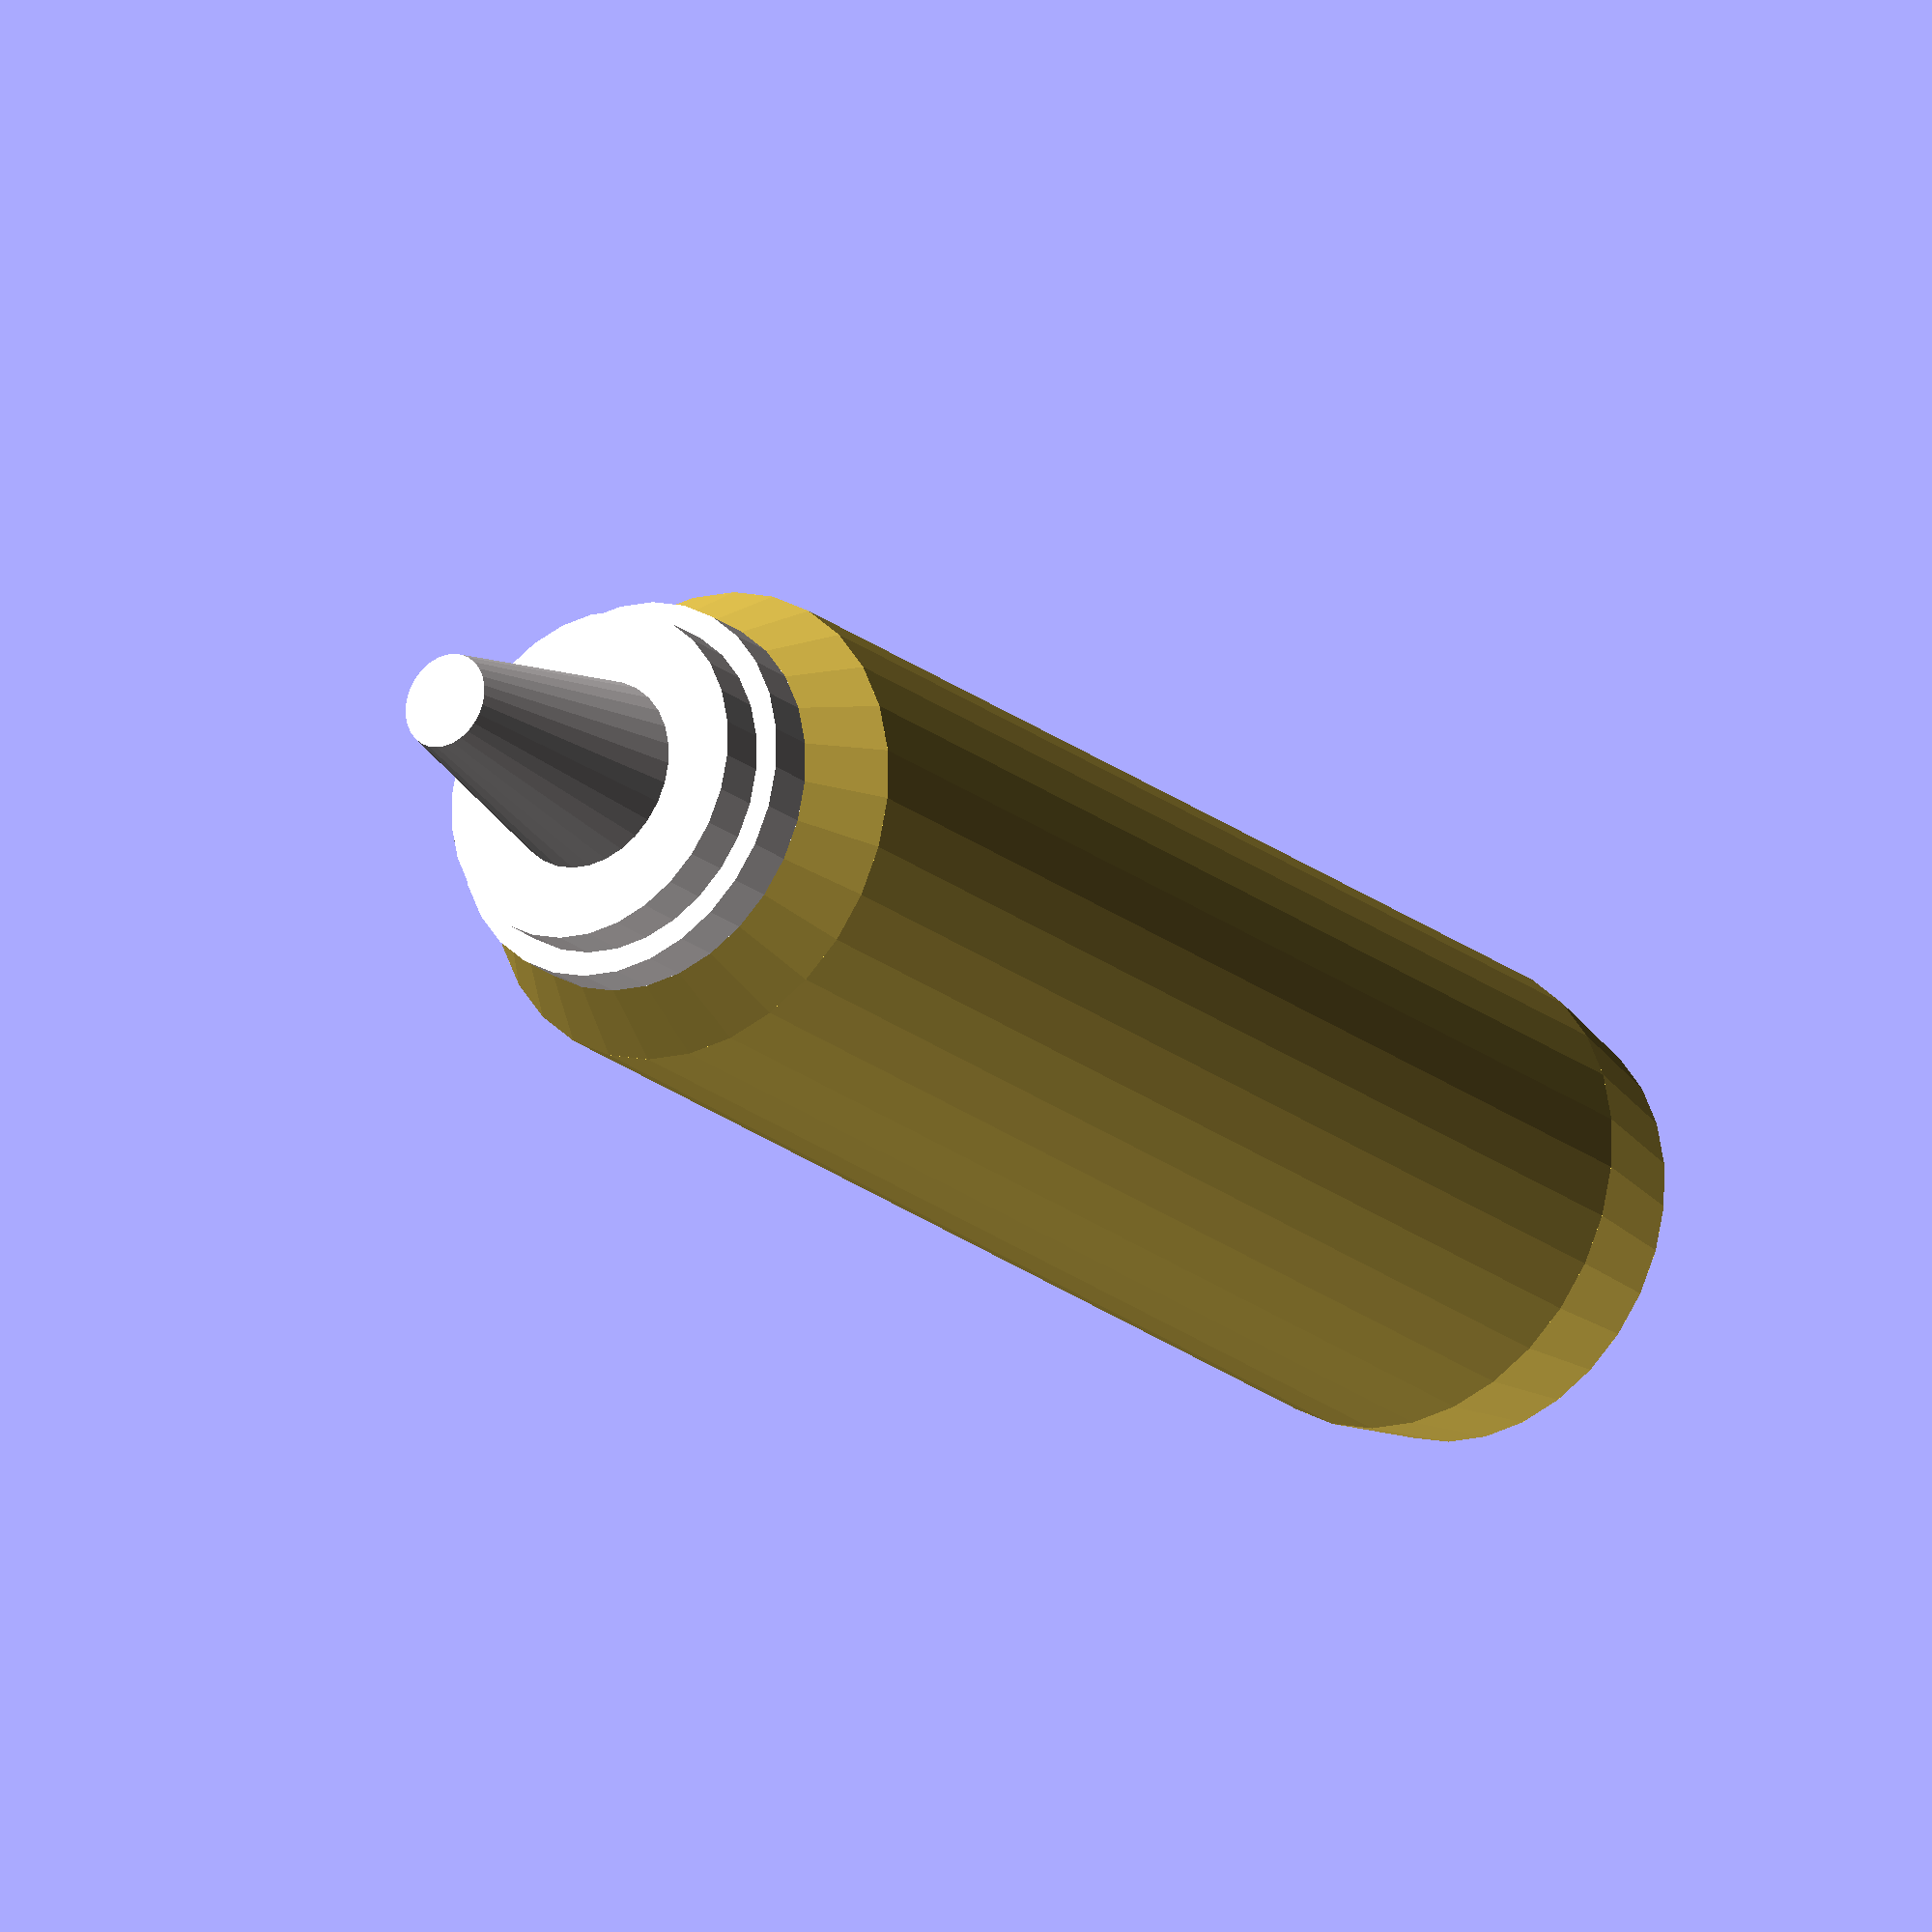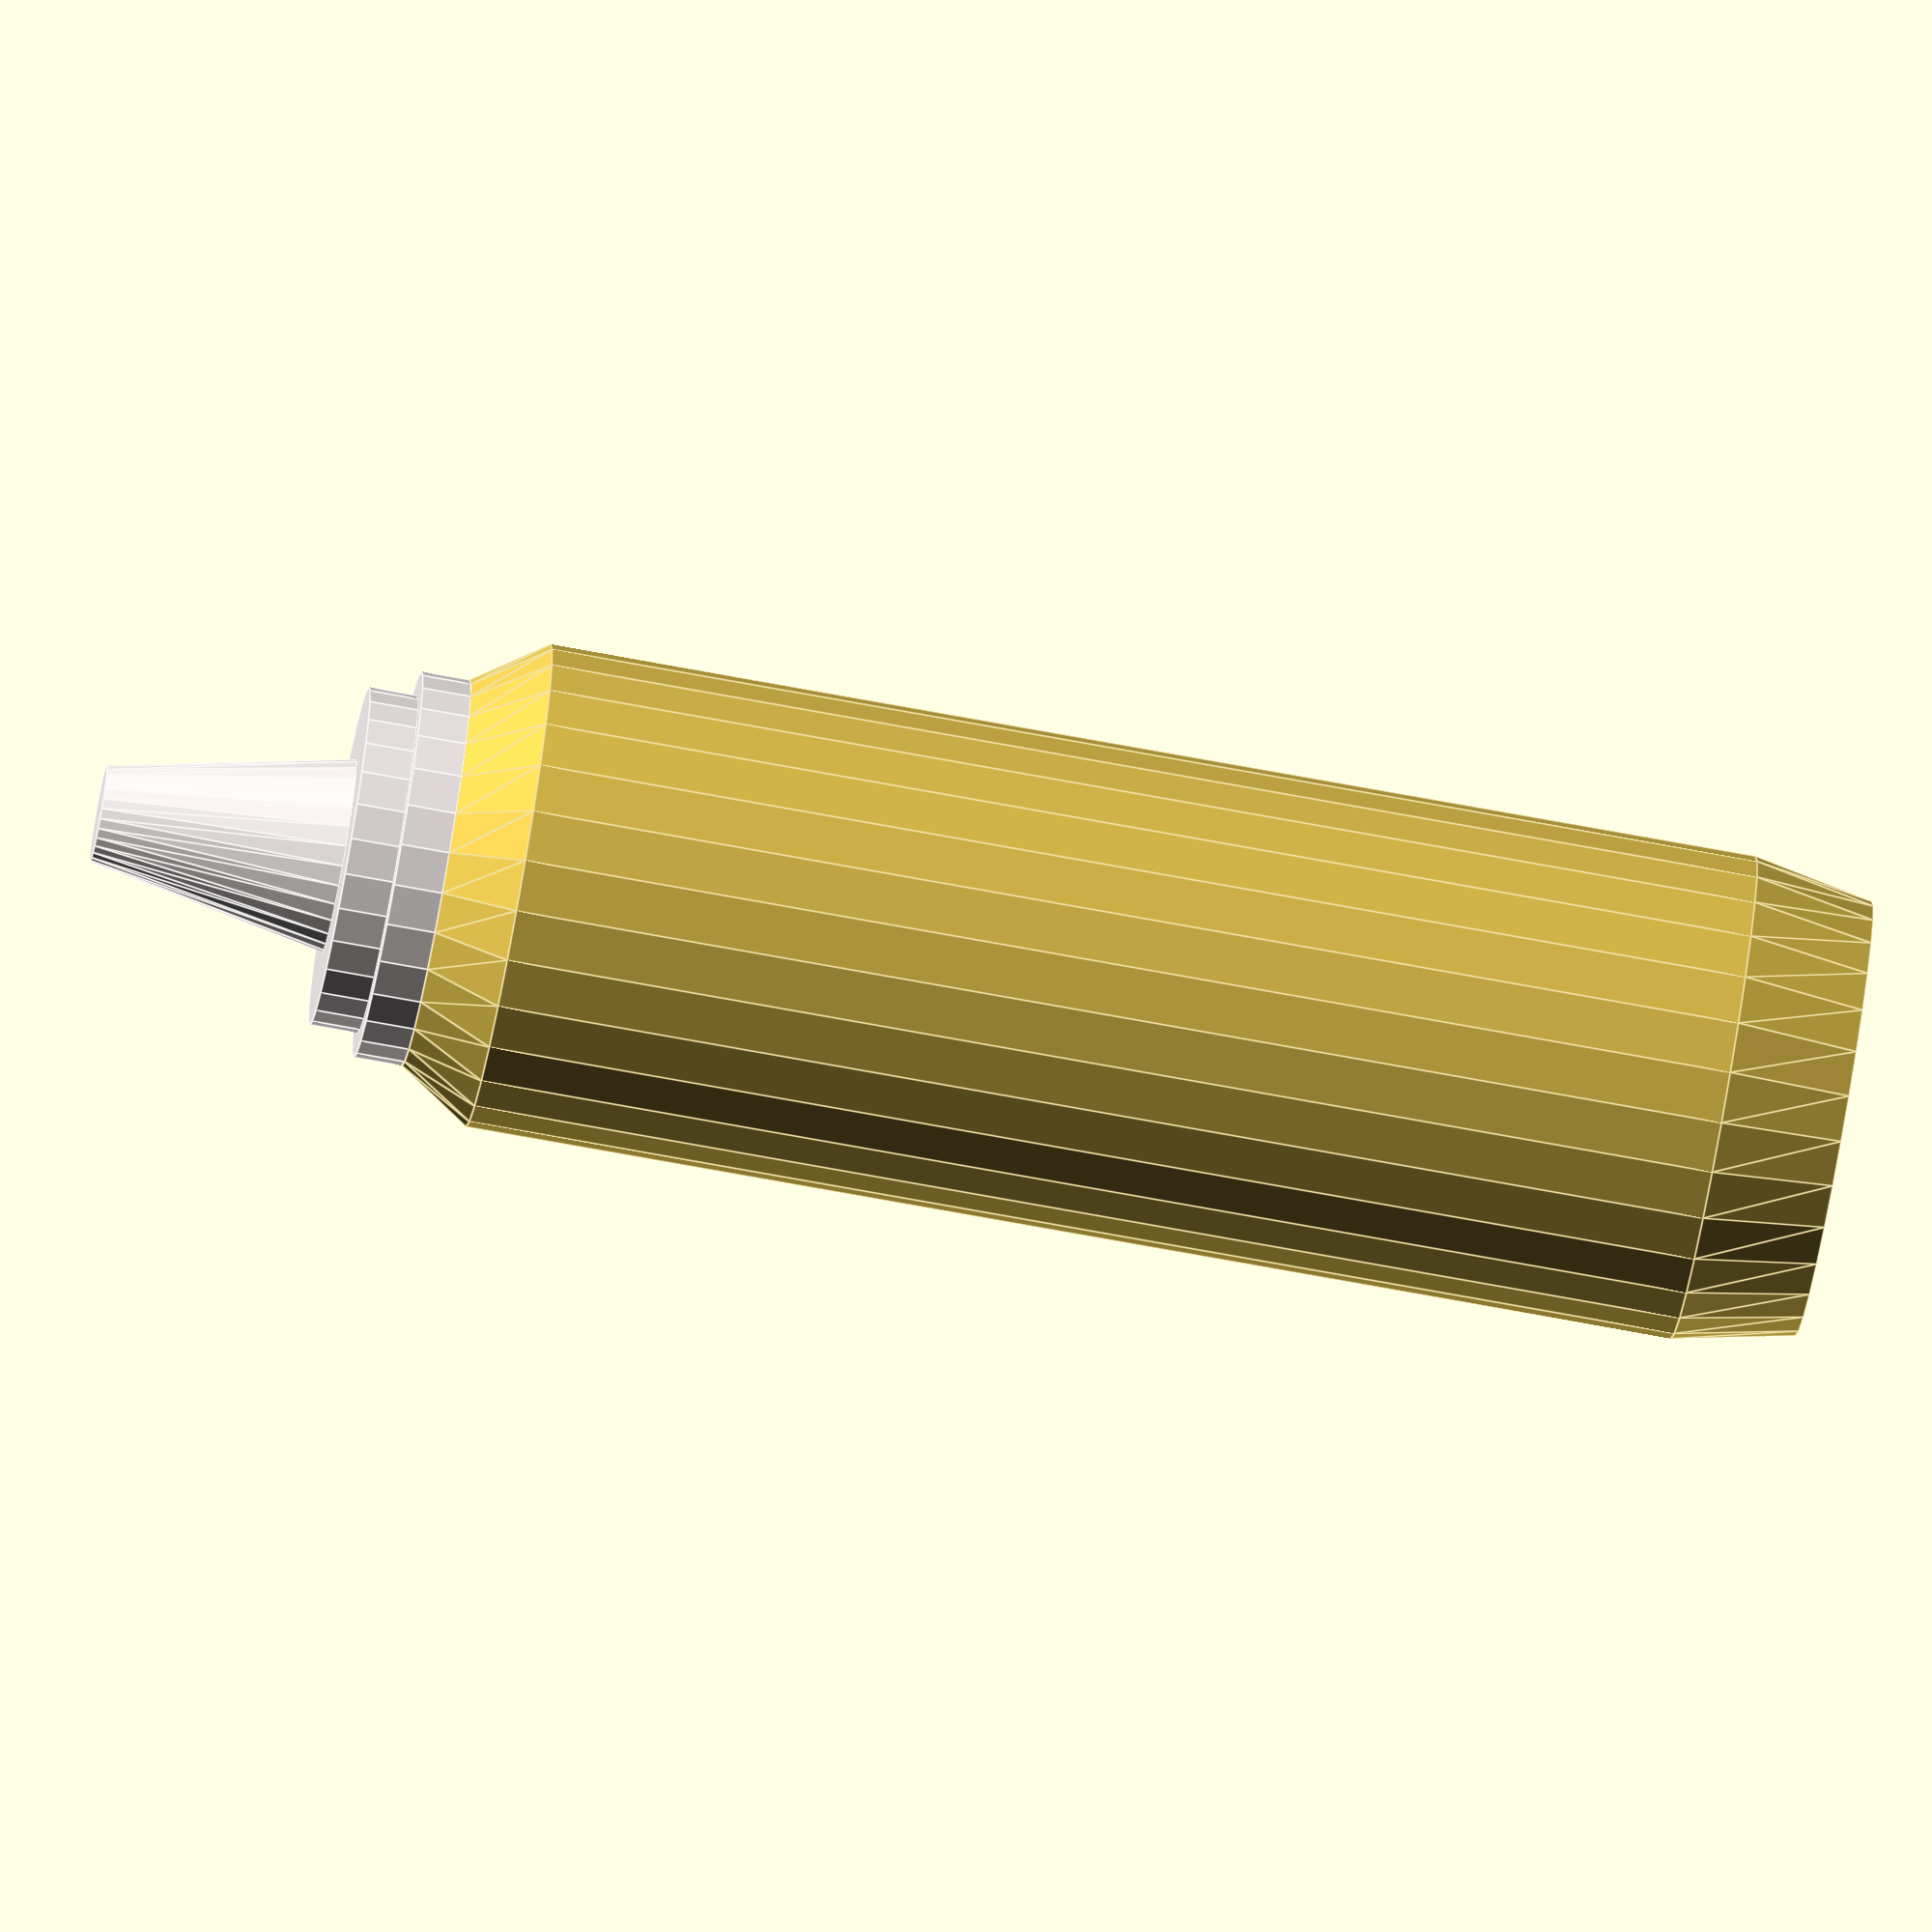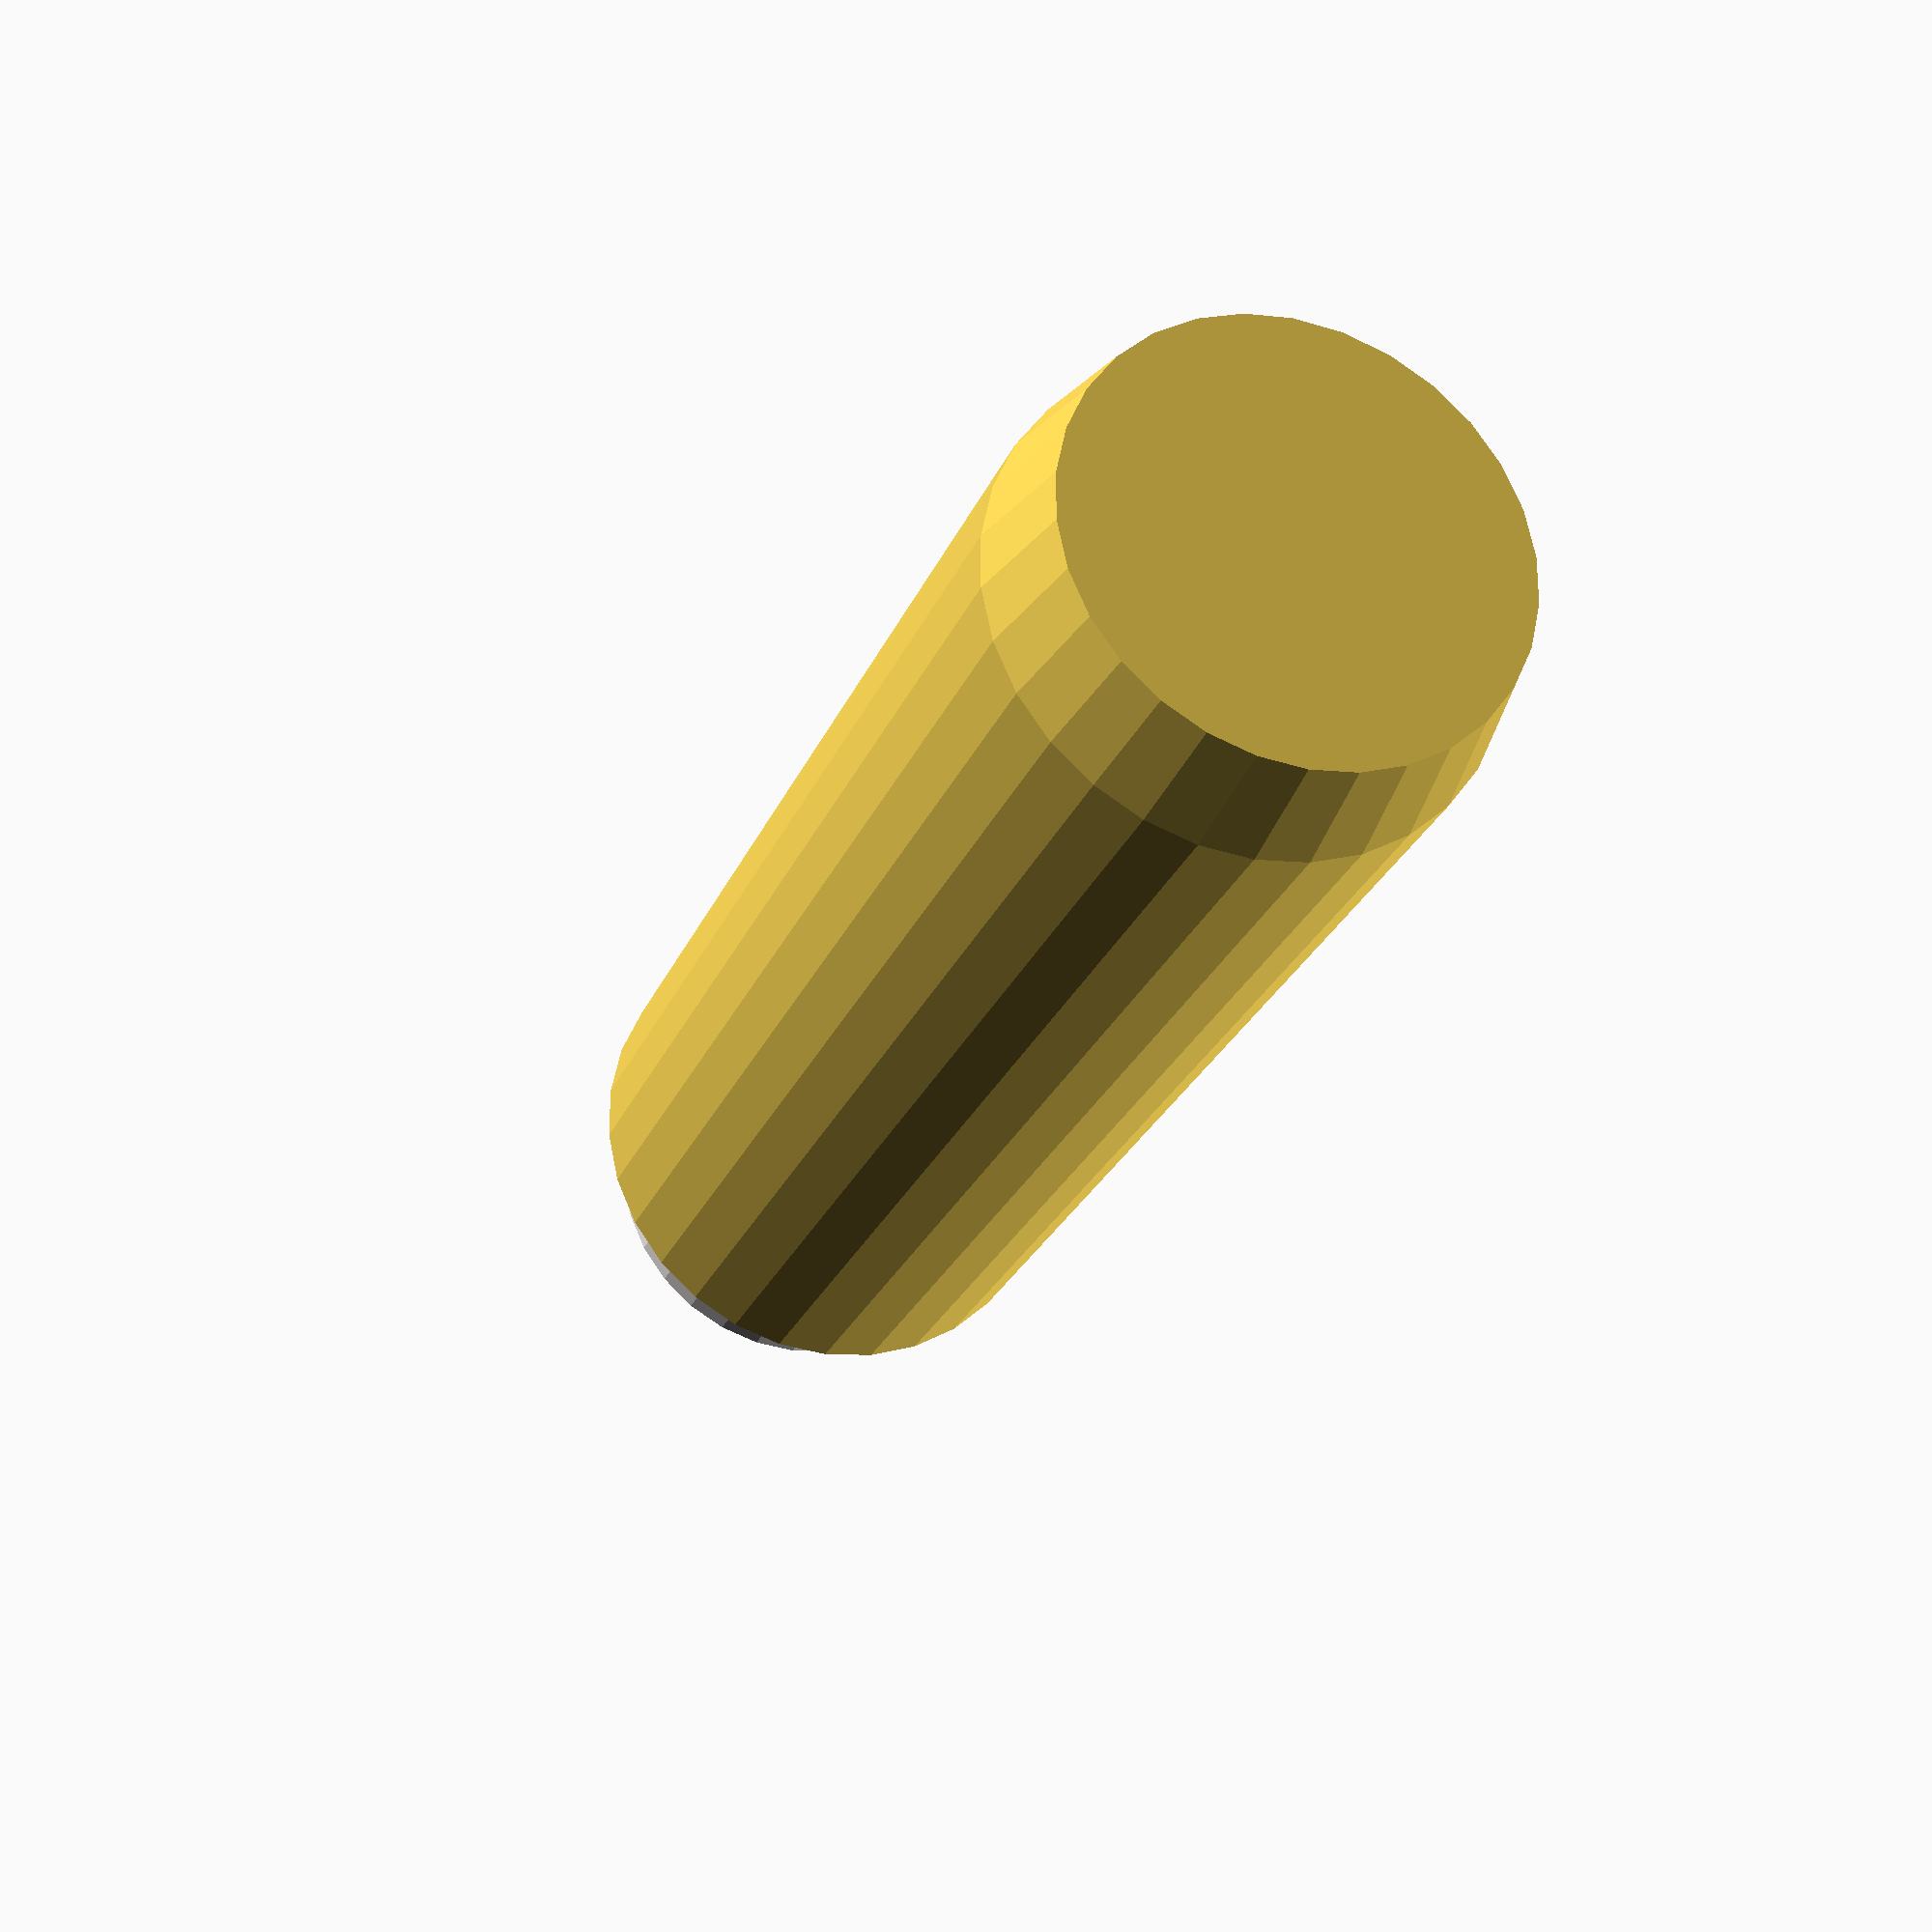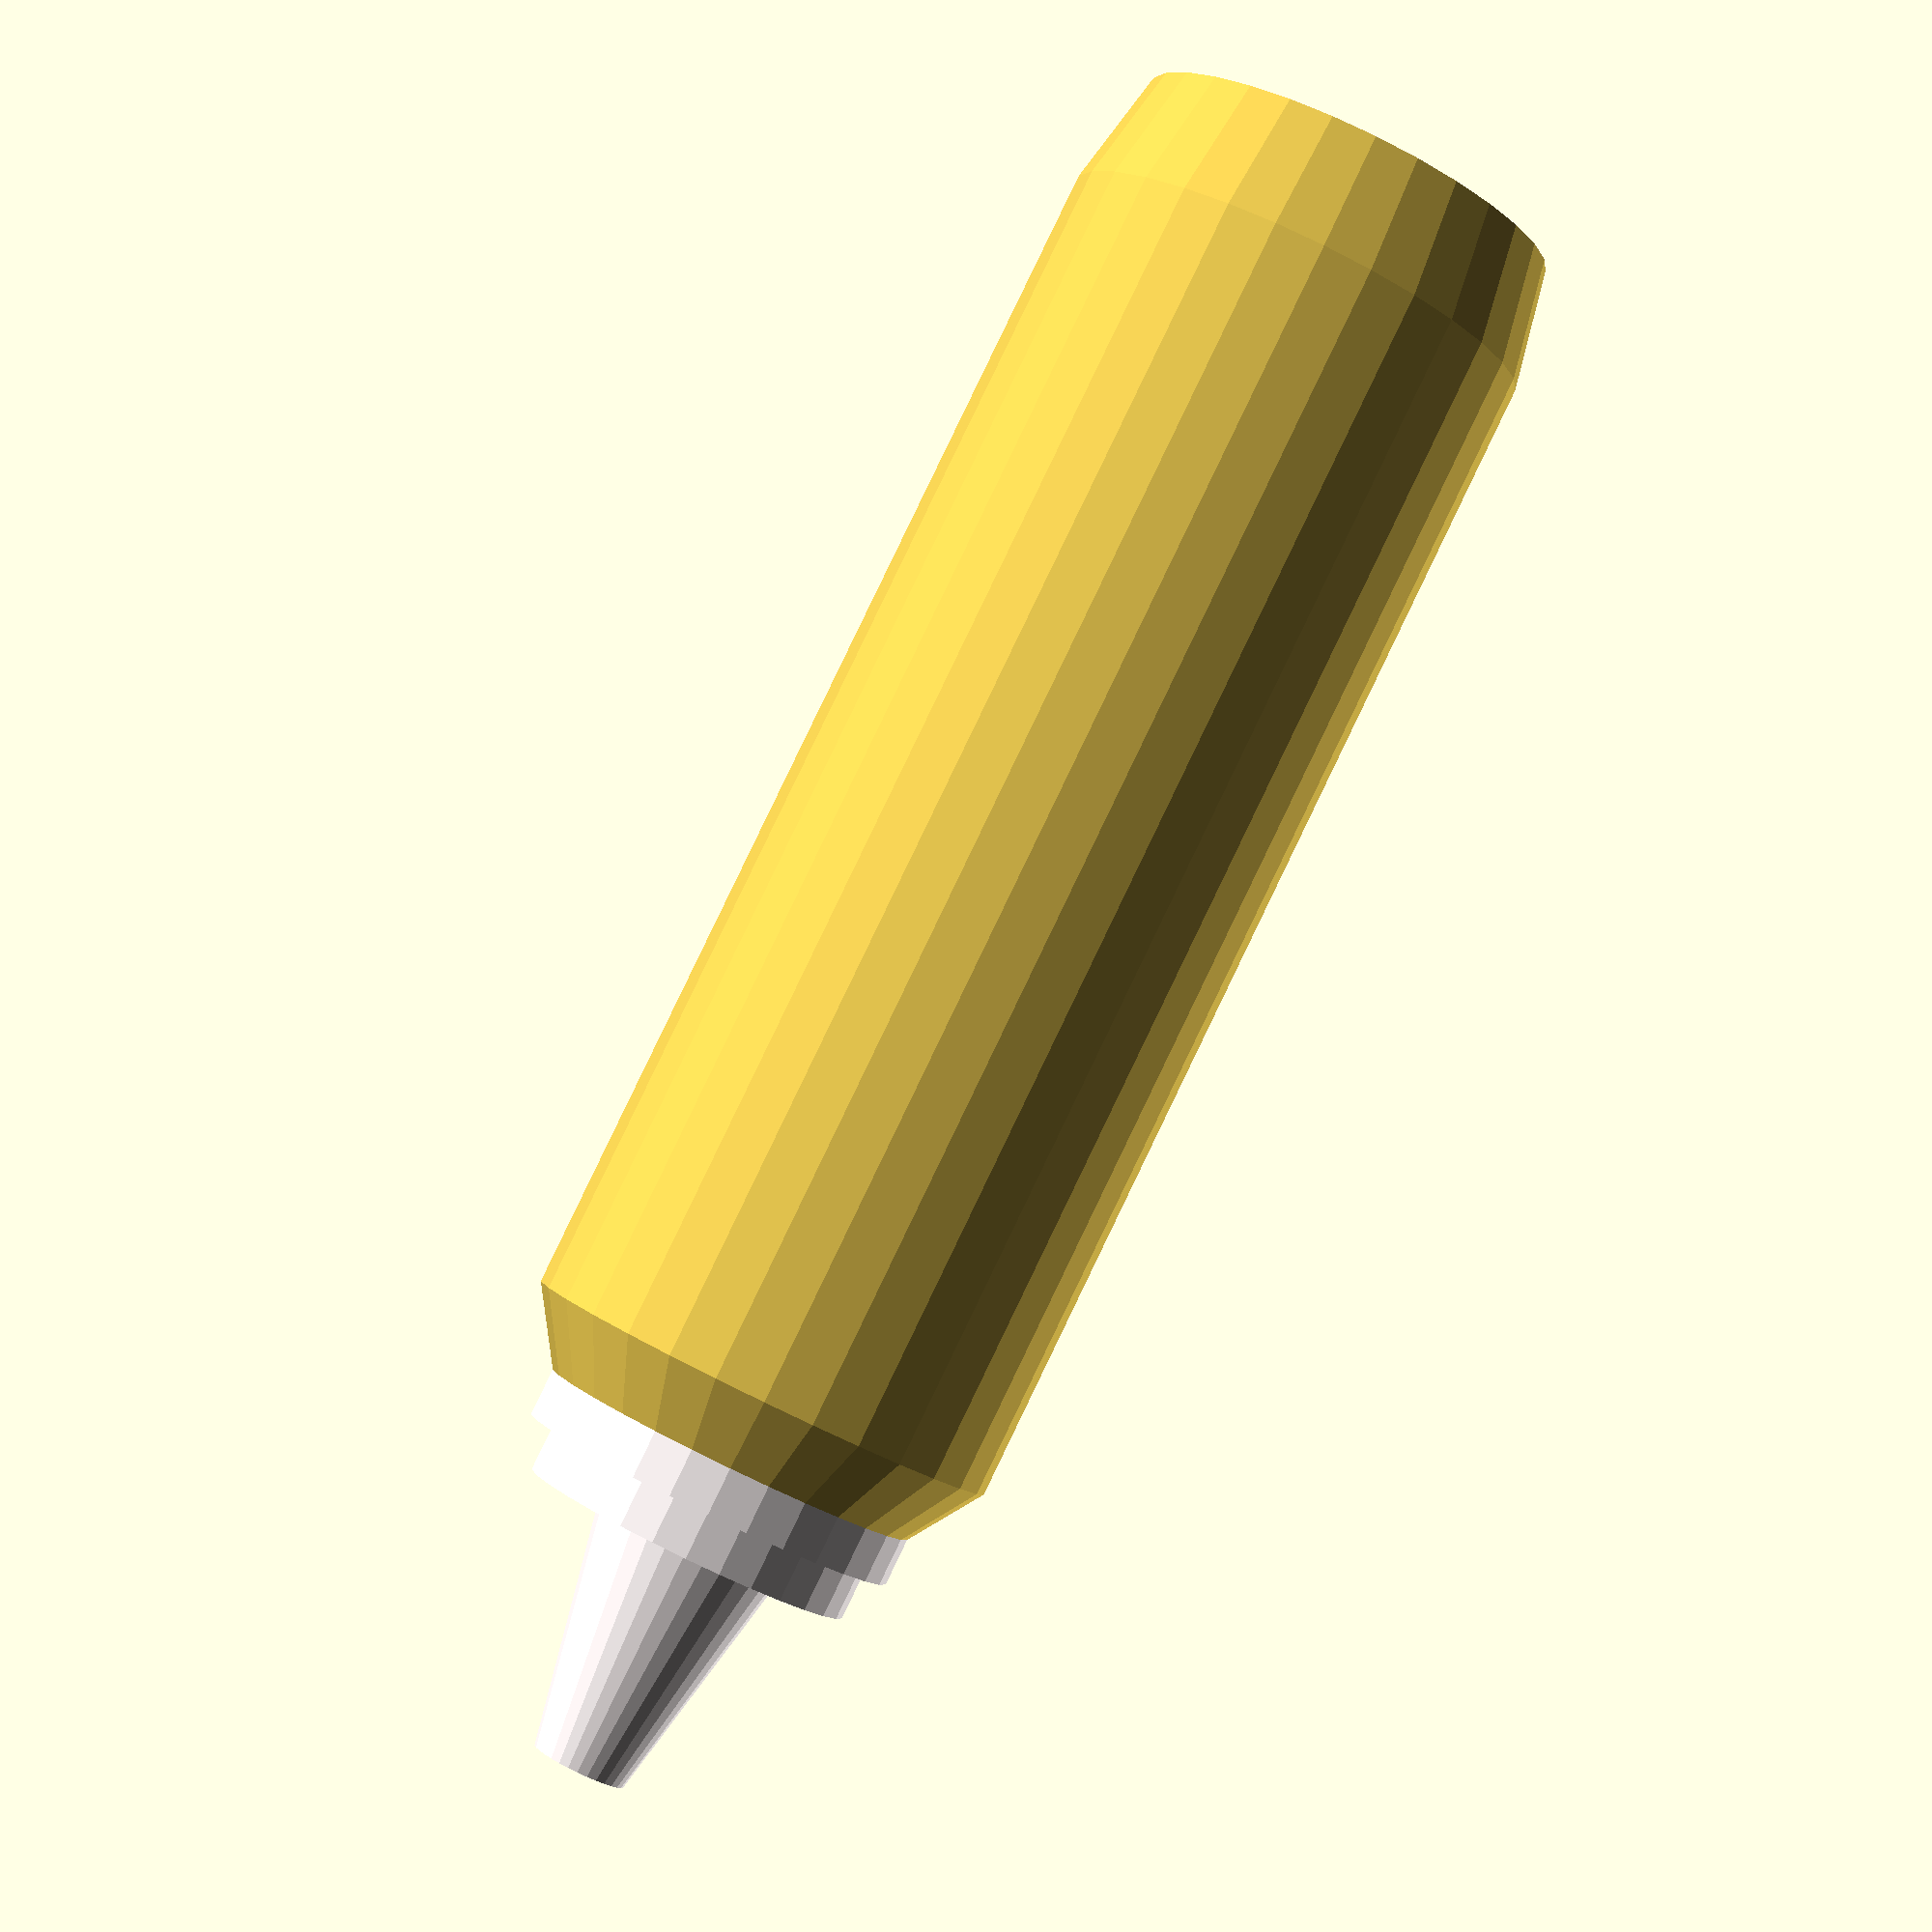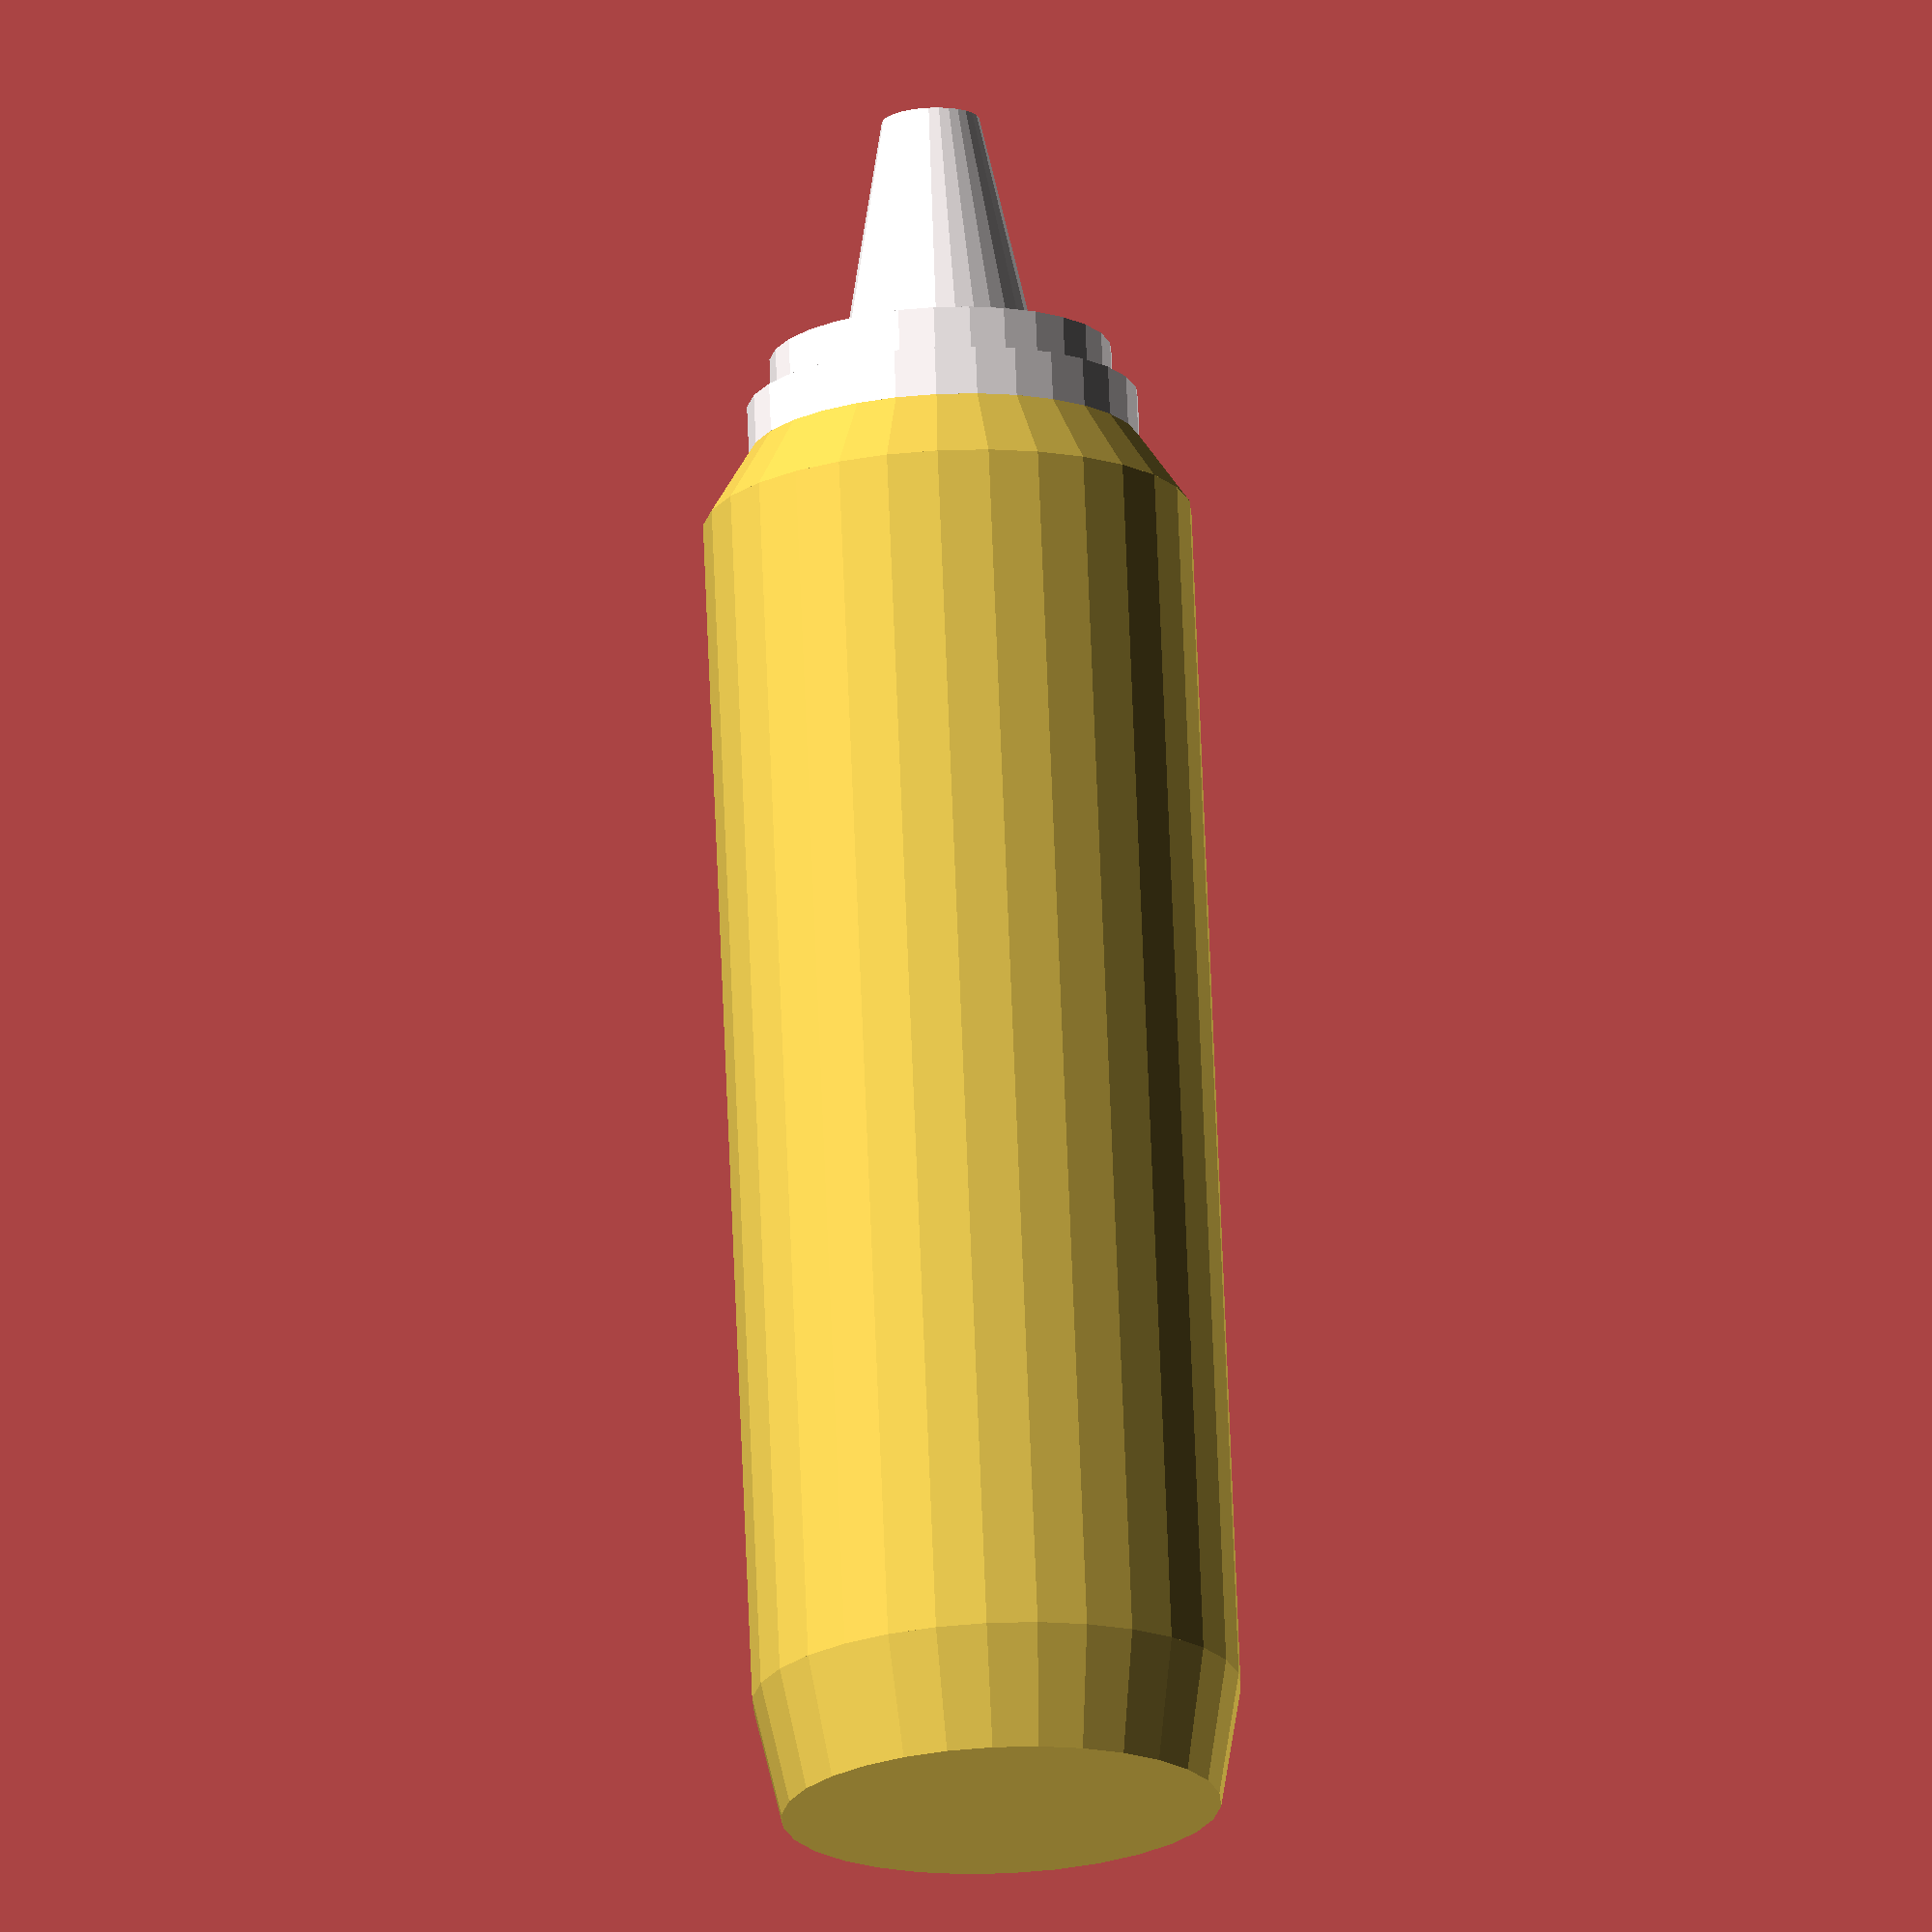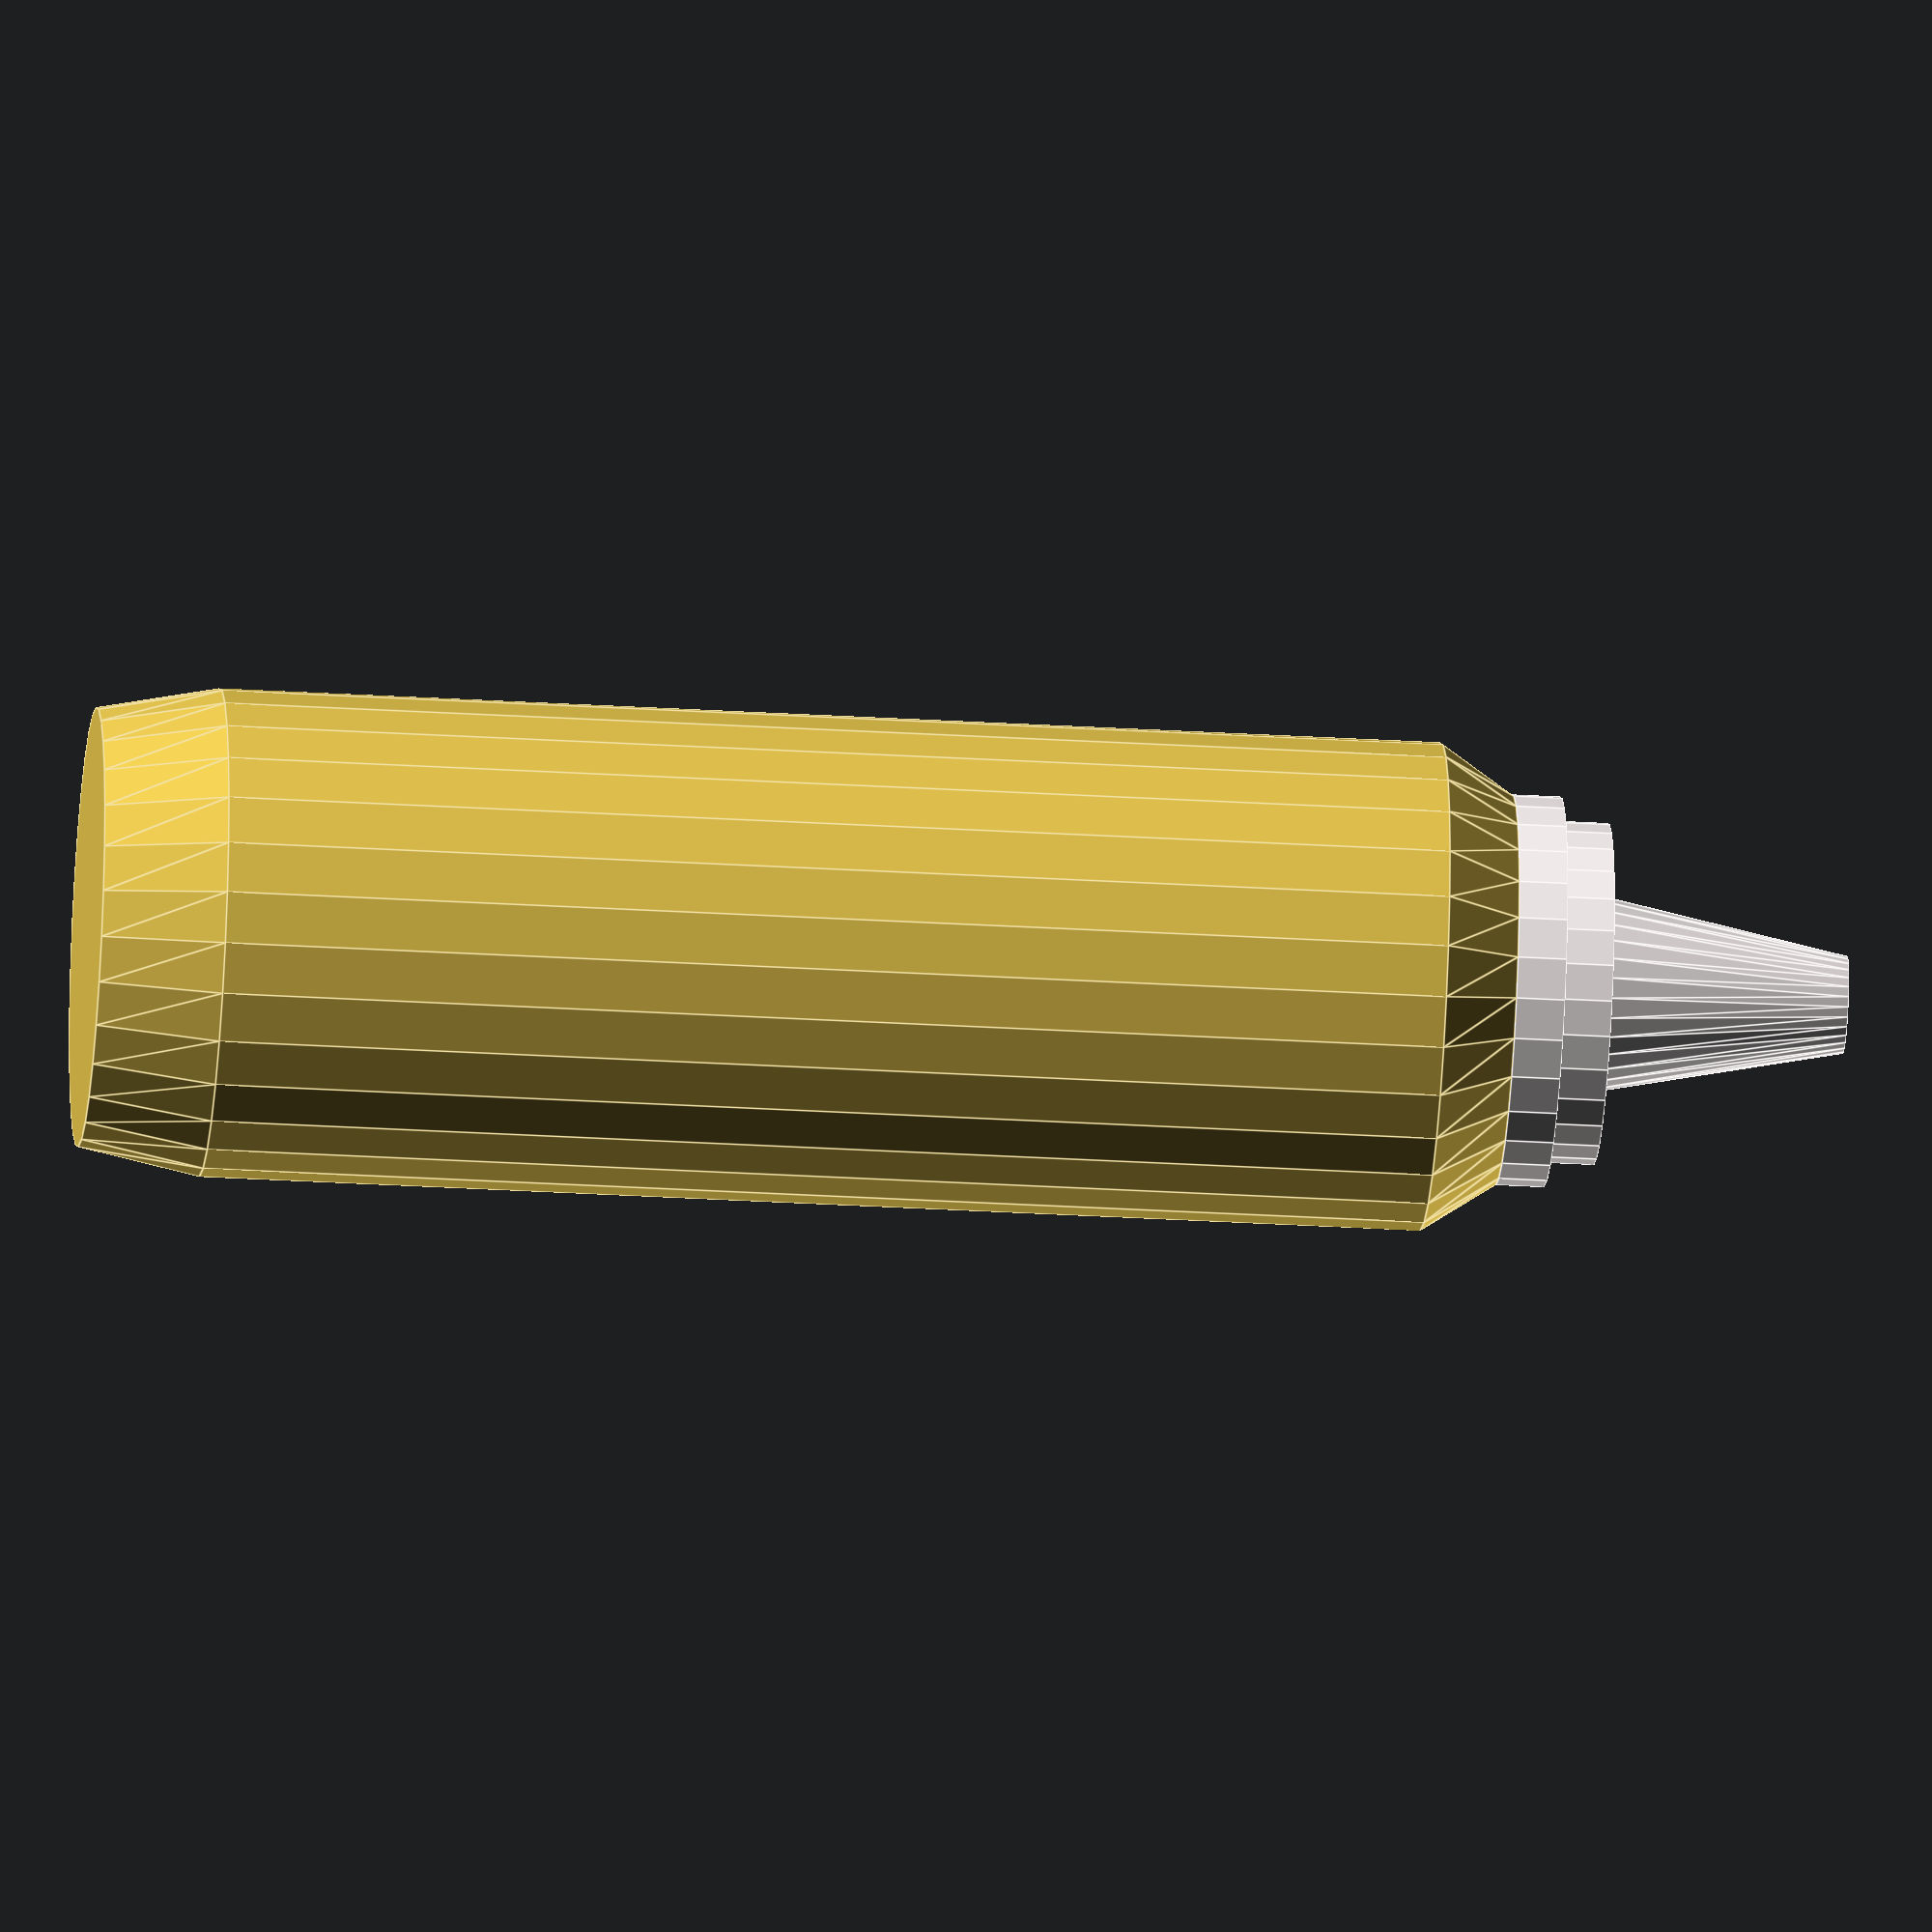
<openscad>
module Sauce_Mustard(){

color("#e5c54f"){
// color("#ec0606"){
translate([0,0,0.5])
cylinder(5, 1,1, $fn = 30, center = true);
}


color("#e5c54f"){
//color("#ec0606"){
translate([0,0,3])
cylinder(0.3, 1,0.8, $fn = 30);
}

color("#e5c54f"){
//color("#ec0606"){
translate([0,0,-2.5])
cylinder(0.5,0.9,1, $fn = 30);
}


color("#f9f2f2"){
translate([0,0,3.3])
cylinder(0.2, 0.8,0.8, $fn = 30);
}


color("#f9f2f2"){
translate([0,0,3.5])
cylinder(0.2, 0.7,0.7, $fn = 30);
}


color("#f9f2f2"){
translate([0,0,3.7])
cylinder(1, 0.4,0.2, $fn = 30);
}

}

Sauce_Mustard();


</openscad>
<views>
elev=201.9 azim=330.5 roll=143.8 proj=o view=wireframe
elev=73.3 azim=355.1 roll=79.6 proj=o view=edges
elev=25.6 azim=150.0 roll=161.3 proj=p view=solid
elev=272.8 azim=273.1 roll=25.8 proj=p view=solid
elev=286.7 azim=116.3 roll=177.7 proj=o view=solid
elev=212.5 azim=169.2 roll=274.7 proj=o view=edges
</views>
